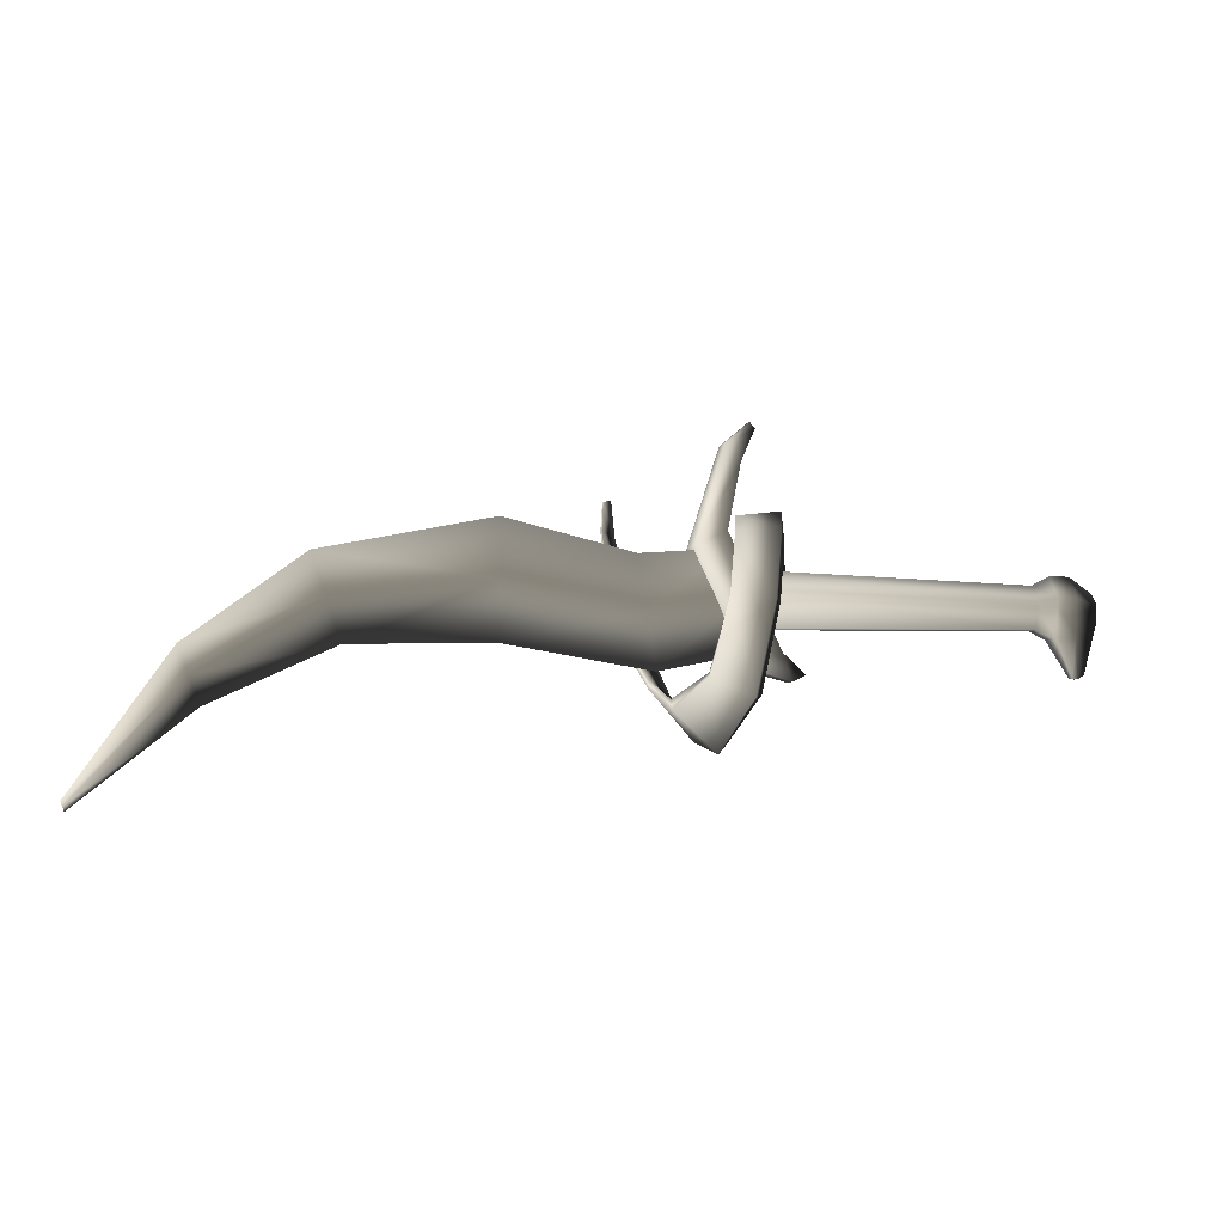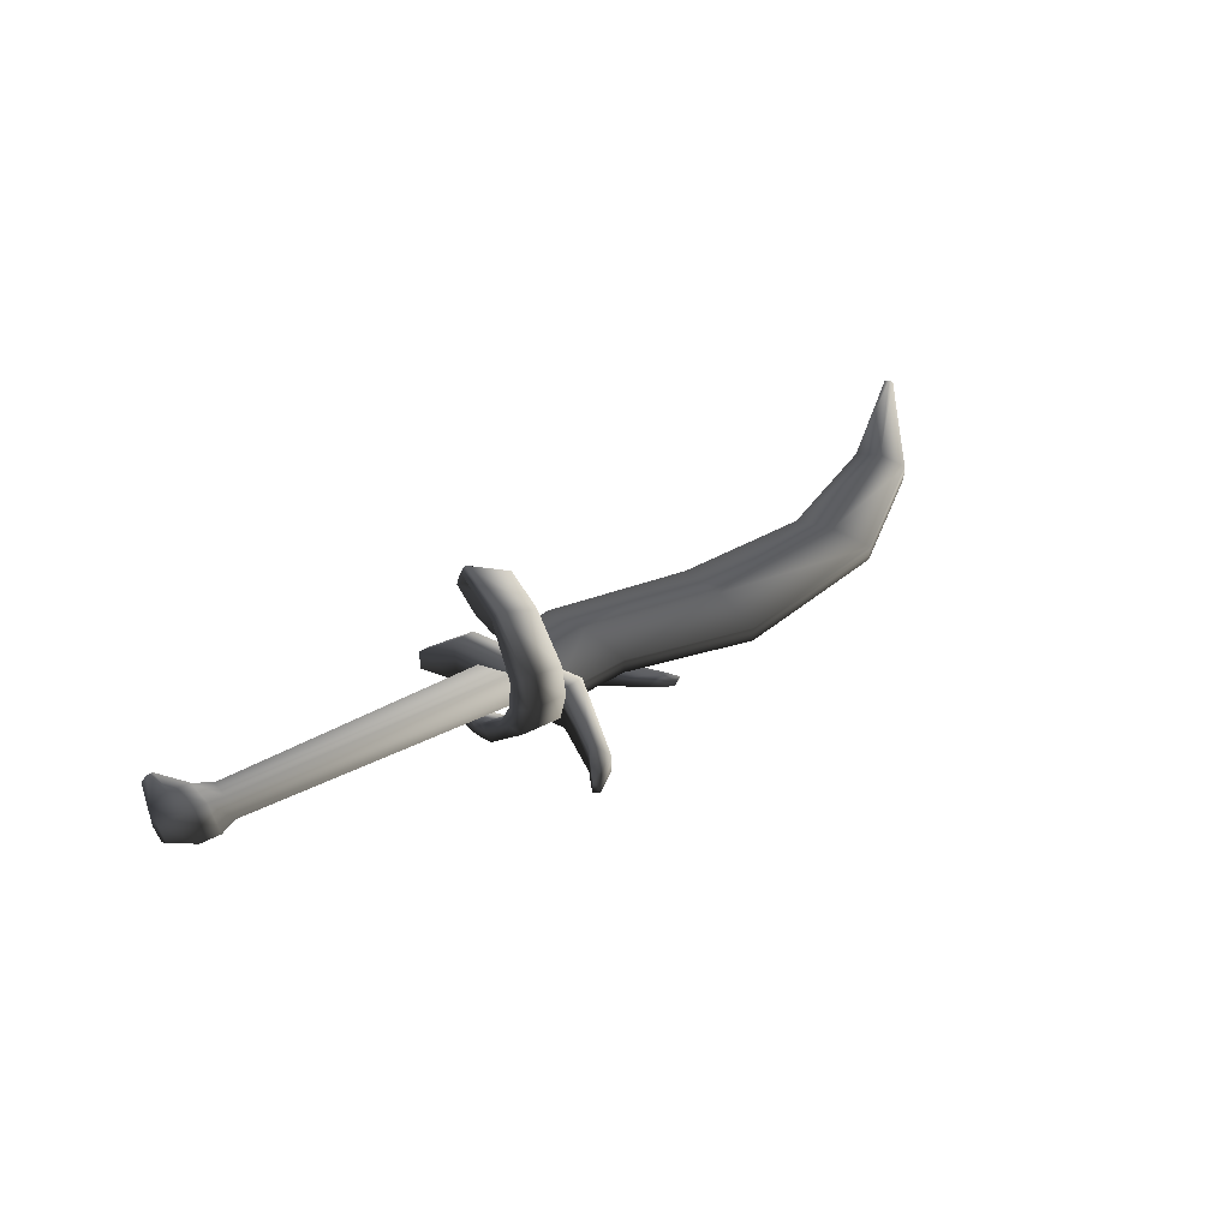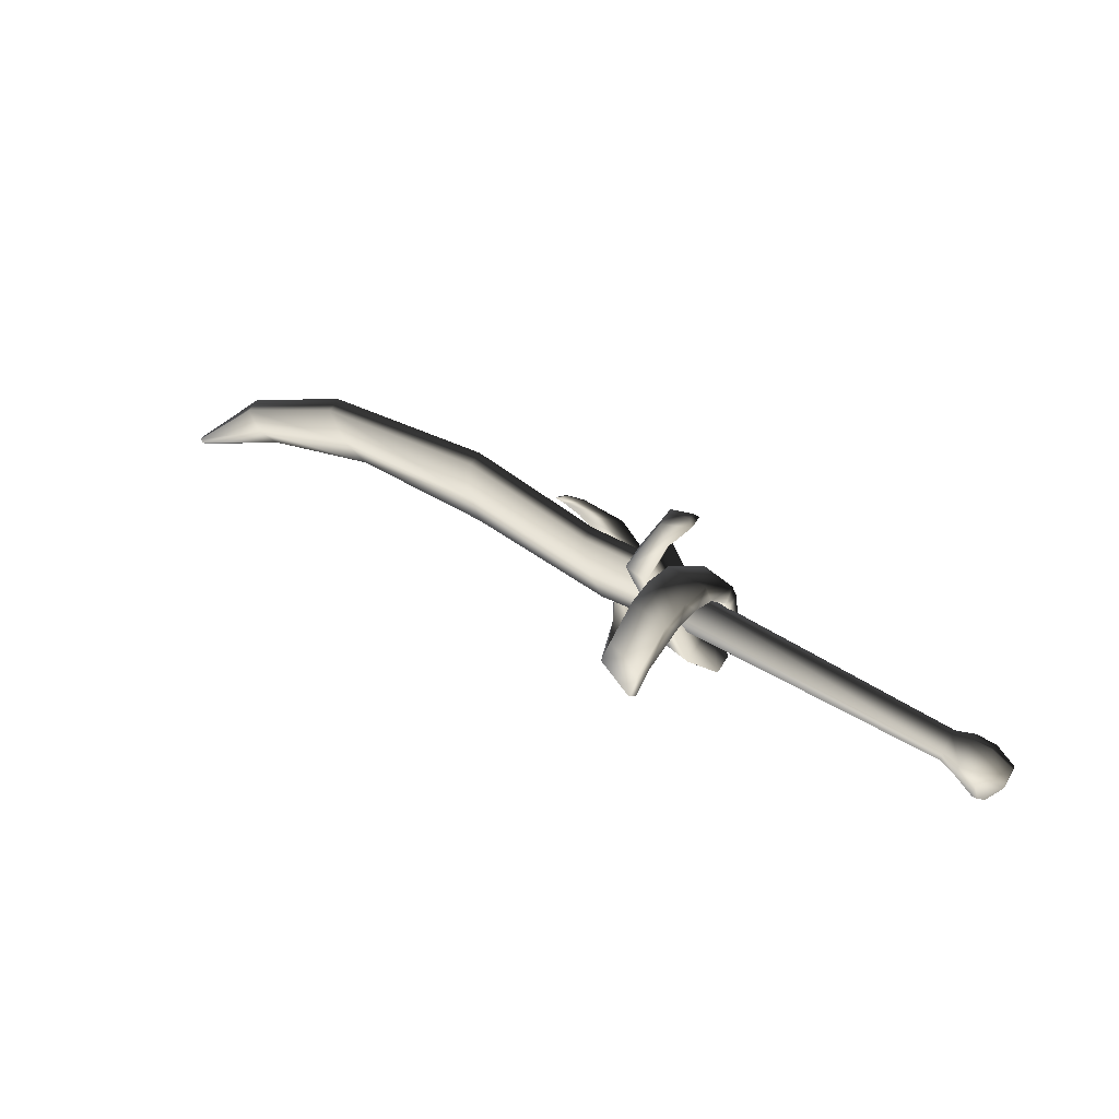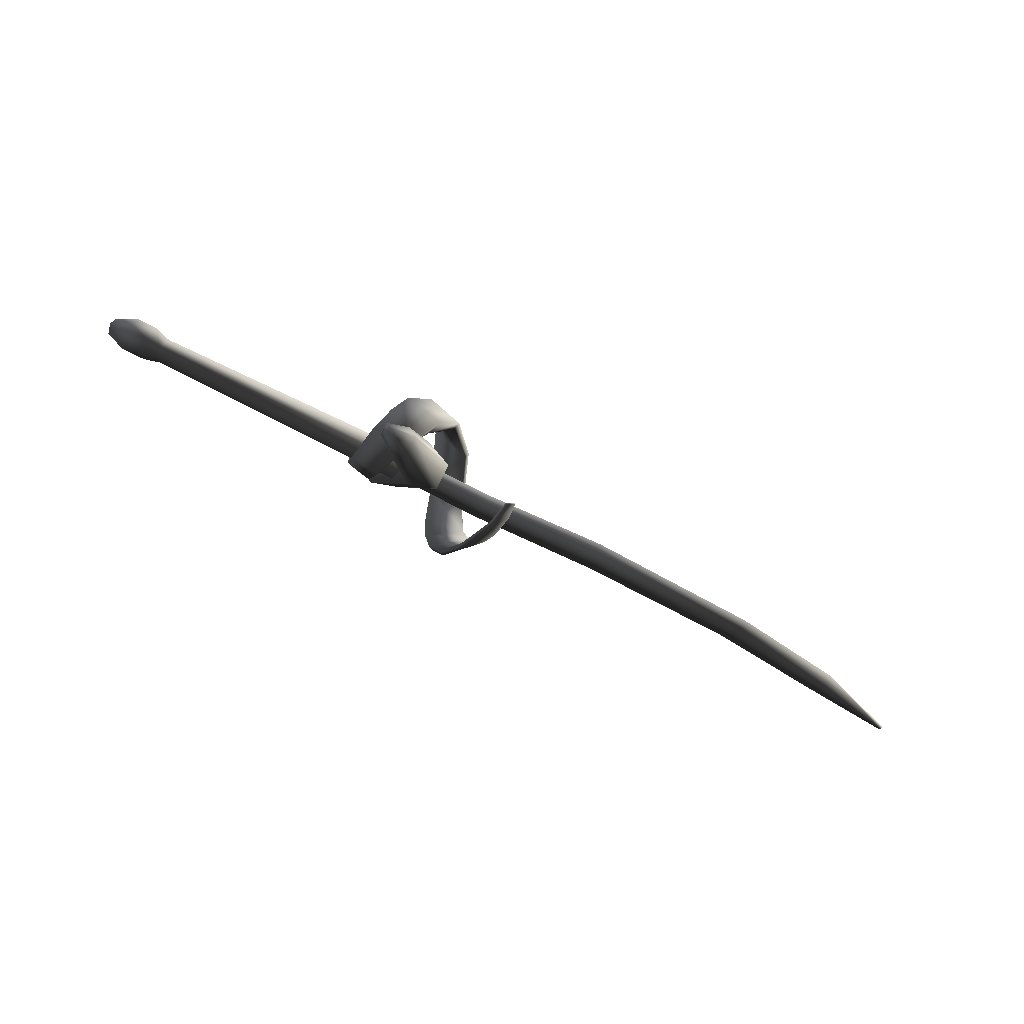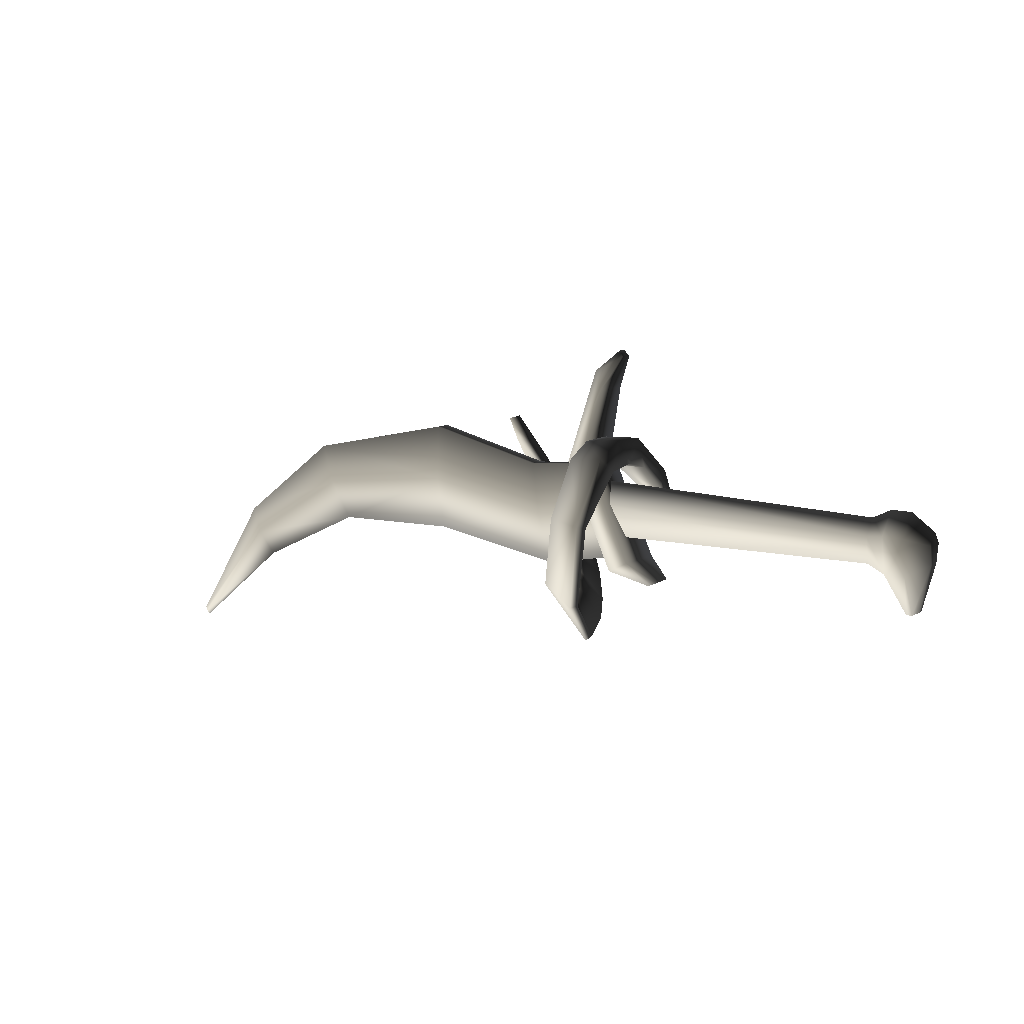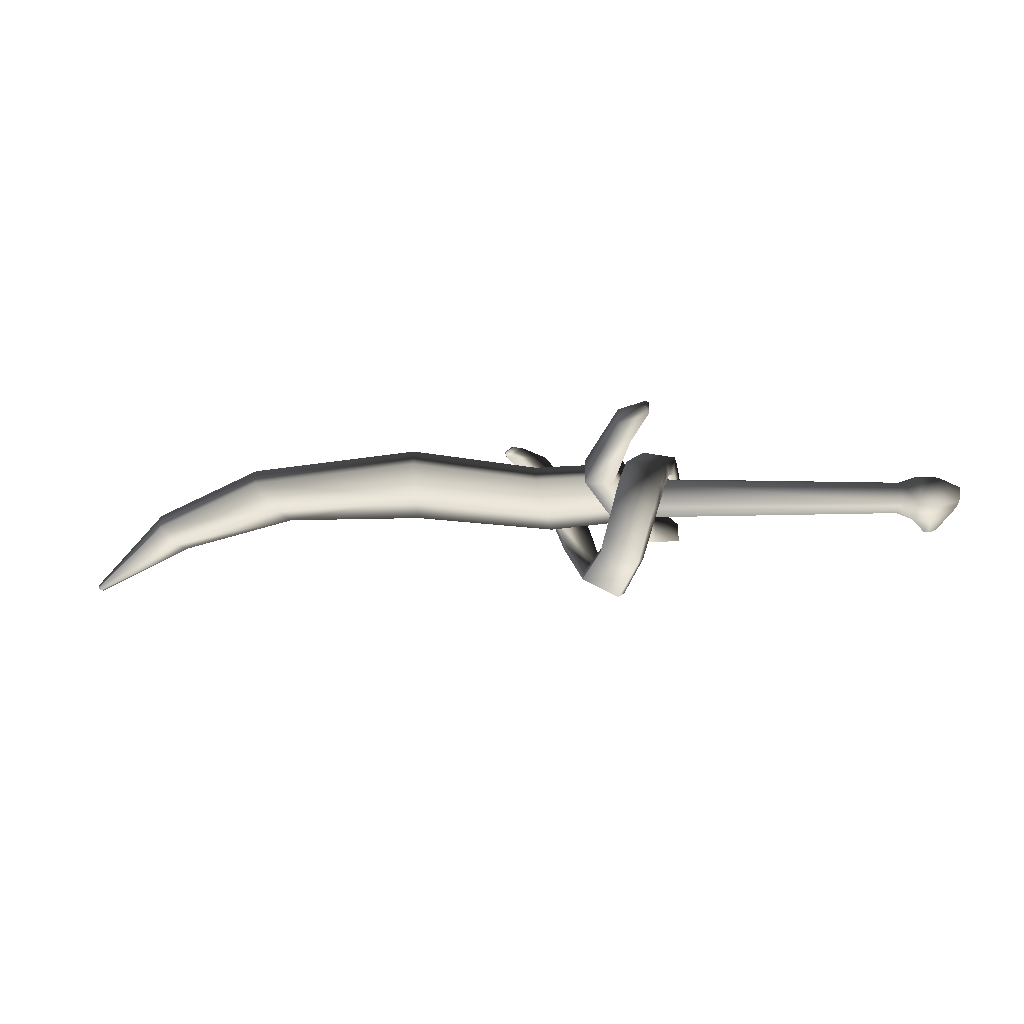
<metadata>
{"format":"obj","ext":"obj","renderer":"f3d","projection":"perspective","resolution":1024,"background":"white","views":[{"elev":-6.1,"azim":165.7,"up":"+Z"},{"elev":40.9,"azim":-33.0,"up":"+Y"},{"elev":59.6,"azim":-148.6,"up":"+Z"},{"elev":80.0,"azim":26.2,"up":"+Z"},{"elev":10.3,"azim":-144.0,"up":"+Z"},{"elev":56.1,"azim":-180.0,"up":"+Z"}]}
</metadata>
<code>
v  -0 -0 0.0164
v  0 -0.009 0.0051
v  0 -0.0056 -0.0132
v  0 0.0056 -0.0132
v  -0 0.009 0.0051
v  0.2059 0 0.0211
v  0.2059 -0.0117 0.0065
v  0.2059 -0.0072 -0.0171
v  0.2059 0.0072 -0.0171
v  0.2059 0.0117 0.0065
v  -0.0126 -0.0126 0.0071
v  -0.0126 -0 0.0229
v  -0.0126 0.0126 0.0071
v  -0.0126 0.0078 -0.0185
v  -0.0126 -0.0078 -0.0185
v  -0.0268 -0.0126 0.0071
v  -0.0268 -0 0.0229
v  -0.0268 0.0126 0.0071
v  -0.0268 0.0078 -0.0185
v  -0.0268 -0.0078 -0.0185
v  -0.043 -0.0064 0.0036
v  -0.043 -0 0.0116
v  -0.043 0.0064 0.0036
v  -0.043 0.004 -0.0094
v  -0.043 -0.004 -0.0094
v  -0.0265 0.0023 -0.0443
v  -0.0265 -0.0023 -0.0443
v  -0.0306 -0.0023 -0.0443
v  -0.0353 -0.0012 -0.0417
v  -0.0353 0.0012 -0.0417
v  -0.0306 0.0023 -0.0443
v  0.1708 -0.0029 -0.0086
v  0.1675 -0.0065 -0.0124
v  0.1579 -0.0059 -0.0051
v  0.1611 -0.0023 -0.0014
v  0.1736 -0.0112 -0.0038
v  0.1715 -0.0166 -0.0058
v  0.16 -0.0144 -0.0003
v  0.1625 -0.0094 0.0015
v  0.1801 -0.0123 0.0086
v  0.1823 -0.0209 0.0165
v  0.1632 -0.0165 0.0166
v  0.1645 -0.0096 0.0101
v  0.1844 -0.0102 0.0171
v  0.1887 -0.0171 0.0316
v  0.166 -0.0138 0.0302
v  0.1661 -0.0078 0.0173
v  0.1955 0.003 0.0331
v  0.2029 0.0065 0.0535
v  0.1747 0.0086 0.0551
v  0.1715 0.0049 0.0342
v  0.2017 0.0142 0.0353
v  0.2087 0.022 0.0515
v  0.1799 0.0258 0.0548
v  0.1754 0.0172 0.0381
v  0.2078 0.0261 0.0303
v  0.213 0.035 0.0401
v  0.1847 0.0407 0.0431
v  0.1799 0.0314 0.0336
v  0.2187 0.0425 -0.0016
v  0.2205 0.0484 -0.0008
v  0.1936 0.0562 -0.0033
v  0.1894 0.0513 -0.004
v  0.2301 0.0354 -0.0474
v  0.2313 0.0397 -0.0507
v  0.2043 0.0478 -0.0631
v  0.1998 0.0451 -0.0614
v  0.2444 -0.0001 -0.0619
v  0.2442 0.0019 -0.0684
v  0.2167 0.0092 -0.0964
v  0.2126 0.0076 -0.0925
v  0.2544 -0.016 -0.0484
v  0.2542 -0.0172 -0.0547
v  0.2246 -0.0166 -0.0879
v  0.2206 -0.0166 -0.0851
v  0.2609 -0.0207 -0.0349
v  0.2607 -0.0229 -0.0411
v  0.231 -0.0291 -0.0755
v  0.2269 -0.0283 -0.0737
v  0.2686 -0.0221 -0.0167
v  0.2687 -0.0252 -0.0216
v  0.2392 -0.0381 -0.0573
v  0.2351 -0.0367 -0.0559
v  0.2759 -0.0197 0.0023
v  0.2765 -0.0229 -0.0009
v  0.2507 -0.0416 -0.0296
v  0.2467 -0.0401 -0.029
v  0.2817 -0.0147 0.0192
v  0.2825 -0.0174 0.0174
v  0.2633 -0.0359 0.0004
v  0.2597 -0.0355 0.0003
v  0.2873 -0.0045 0.0431
v  0.2881 -0.006 0.0426
v  0.2788 -0.0152 0.0402
v  0.2766 -0.0149 0.0403
v  0.2886 0.0035 0.0596
v  0.289 0.0024 0.0592
v  0.2839 -0.001 0.0611
v  0.2827 -0.0004 0.0617
v  0.5325 -0.0006 -0.0712
v  0.3538 -0.0006 -0.0291
v  0.4494 -0.0006 -0.0321
v  0.254 -0.0006 -0.0448
v  0.2669 -0.0061 0.0283
v  0.3542 -0.0061 0.0484
v  0.4698 -0.0061 0.0238
v  0.5472 -0.0061 -0.0344
v  0.5472 0.0049 -0.0344
v  0.4698 0.0049 0.0238
v  0.3542 0.0049 0.0484
v  0.2669 0.0049 0.0283
v  0.6085 -0.0006 -0.1332
v  0.611 0.0005 -0.1269
v  0.611 -0.0017 -0.1269
v  0.192 -0.0006 -0.0322
v  0.2095 -0.0061 0.0332
v  0.2095 0.0049 0.0332
v  0.6097 0.0005 -0.1301
v  0.6097 -0.0017 -0.1301
v  0.5398 -0.0079 -0.0529
v  0.4595 -0.0079 -0.0043
v  0.354 -0.0079 0.0094
v  0.2604 -0.0079 -0.0085
v  0.2007 -0.0079 0.0003
v  0.2007 0.0067 0.0003
v  0.2604 0.0067 -0.0085
v  0.354 0.0067 0.0094
v  0.4595 0.0067 -0.0043
v  0.5398 0.0067 -0.0529
v  0.1771 0.0183 -0.033
v  0.1963 0.0109 -0.042
v  0.2124 0.0183 0.0427
v  0.2316 0.0109 0.0337
v  0.1771 -0.0155 -0.033
v  0.1963 -0.0081 -0.042
v  0.2124 -0.0155 0.0427
v  0.2316 -0.0081 0.0337
v  0.2108 0.0077 0.0997
v  0.2022 0.014 0.0874
v  0.2022 -0.0112 0.0874
v  0.2108 -0.0049 0.0997
v  0.1932 0.0036 0.1148
v  0.1901 0.0058 0.1104
v  0.1901 -0.0031 0.1104
v  0.1932 -0.0008 0.1148
v  0.1585 0.0088 -0.046
v  0.1669 0.0055 -0.05
v  0.1669 -0.0028 -0.05
v  0.1585 -0.006 -0.046
o Cylinder001
g Cylinder001
f 22 23 24 25 21
f 7 6 1 2
f 8 7 2 3
f 9 8 3 4
f 10 9 4 5
f 6 10 5 1
f 9 10 6 7 8
f 12 11 2 1
f 13 12 1 5
f 14 13 5 4
f 15 14 4 3
f 11 15 3 2
f 17 16 11 12
f 18 17 12 13
f 19 18 13 14
f 28 31 26 27
f 16 20 15 11
f 22 21 16 17
f 23 22 17 18
f 24 23 18 19
f 29 30 31 28
f 21 25 20 16
f 14 15 27 26
f 15 20 28 27
f 20 25 29 28
f 25 24 30 29
f 24 19 31 30
f 19 14 26 31
f 35 39 36 32
f 37 33 32 36
f 38 34 33 37
f 39 35 34 38
f 39 43 40 36
f 41 37 36 40
f 42 38 37 41
f 43 39 38 42
f 43 47 44 40
f 45 41 40 44
f 46 42 41 45
f 47 43 42 46
f 47 51 48 44
f 49 45 44 48
f 50 46 45 49
f 51 47 46 50
f 51 55 52 48
f 53 49 48 52
f 54 50 49 53
f 55 51 50 54
f 55 59 56 52
f 57 53 52 56
f 58 54 53 57
f 59 55 54 58
f 61 57 56 60
f 62 58 57 61
f 63 59 58 62
f 65 61 60 64
f 66 62 61 65
f 67 63 62 66
f 69 65 64 68
f 70 66 65 69
f 71 67 66 70
f 71 75 72 68
f 73 69 68 72
f 74 70 69 73
f 75 71 70 74
f 79 76 72 75
f 77 73 72 76
f 78 74 73 77
f 79 75 74 78
f 83 80 76 79
f 81 77 76 80
f 82 78 77 81
f 83 79 78 82
f 87 84 80 83
f 85 81 80 84
f 87 83 82 86
f 87 91 88 84
f 89 85 84 88
f 91 87 86 90
f 91 95 92 88
f 93 89 88 92
f 95 91 90 94
f 95 99 96 92
f 92 96 97 93
f 94 98 99 95
f 99 98 97 96
f 110 111 104 105
f 109 110 105 106
f 108 109 106 107
f 123 103 101 122
f 122 101 102 121
f 120 121 102 100
f 112 118 119
f 129 100 102 128
f 127 128 102 101
f 126 127 101 103
f 118 112 100 129
f 114 113 108 107
f 114 107 120 119
f 124 115 103 123
f 116 104 111 117
f 117 111 126 125
f 104 123 122 105
f 122 121 106 105
f 121 120 107 106
f 119 118 113 114
f 108 129 128 109
f 109 128 127 110
f 127 126 111 110
f 113 118 129 108
f 119 120 100 112
f 116 124 123 104
f 125 126 103 115
f 133 131 130 132
f 137 136 134 135
f 148 149 146 147
f 137 135 131 133
f 144 145 142 143
f 132 130 134 136
f 139 138 133 132
f 140 139 132 136
f 141 140 136 137
f 138 141 137 133
f 143 142 138 139
f 144 143 139 140
f 145 144 140 141
f 142 145 141 138
f 147 146 130 131
f 148 147 131 135
f 149 148 135 134
f 146 149 134 130
f 86 82 81 85
f 90 86 85 89
f 94 90 89 93
f 94 93 97 98
f 71 68 64 67
f 67 64 60 63
f 59 63 60 56

</code>
